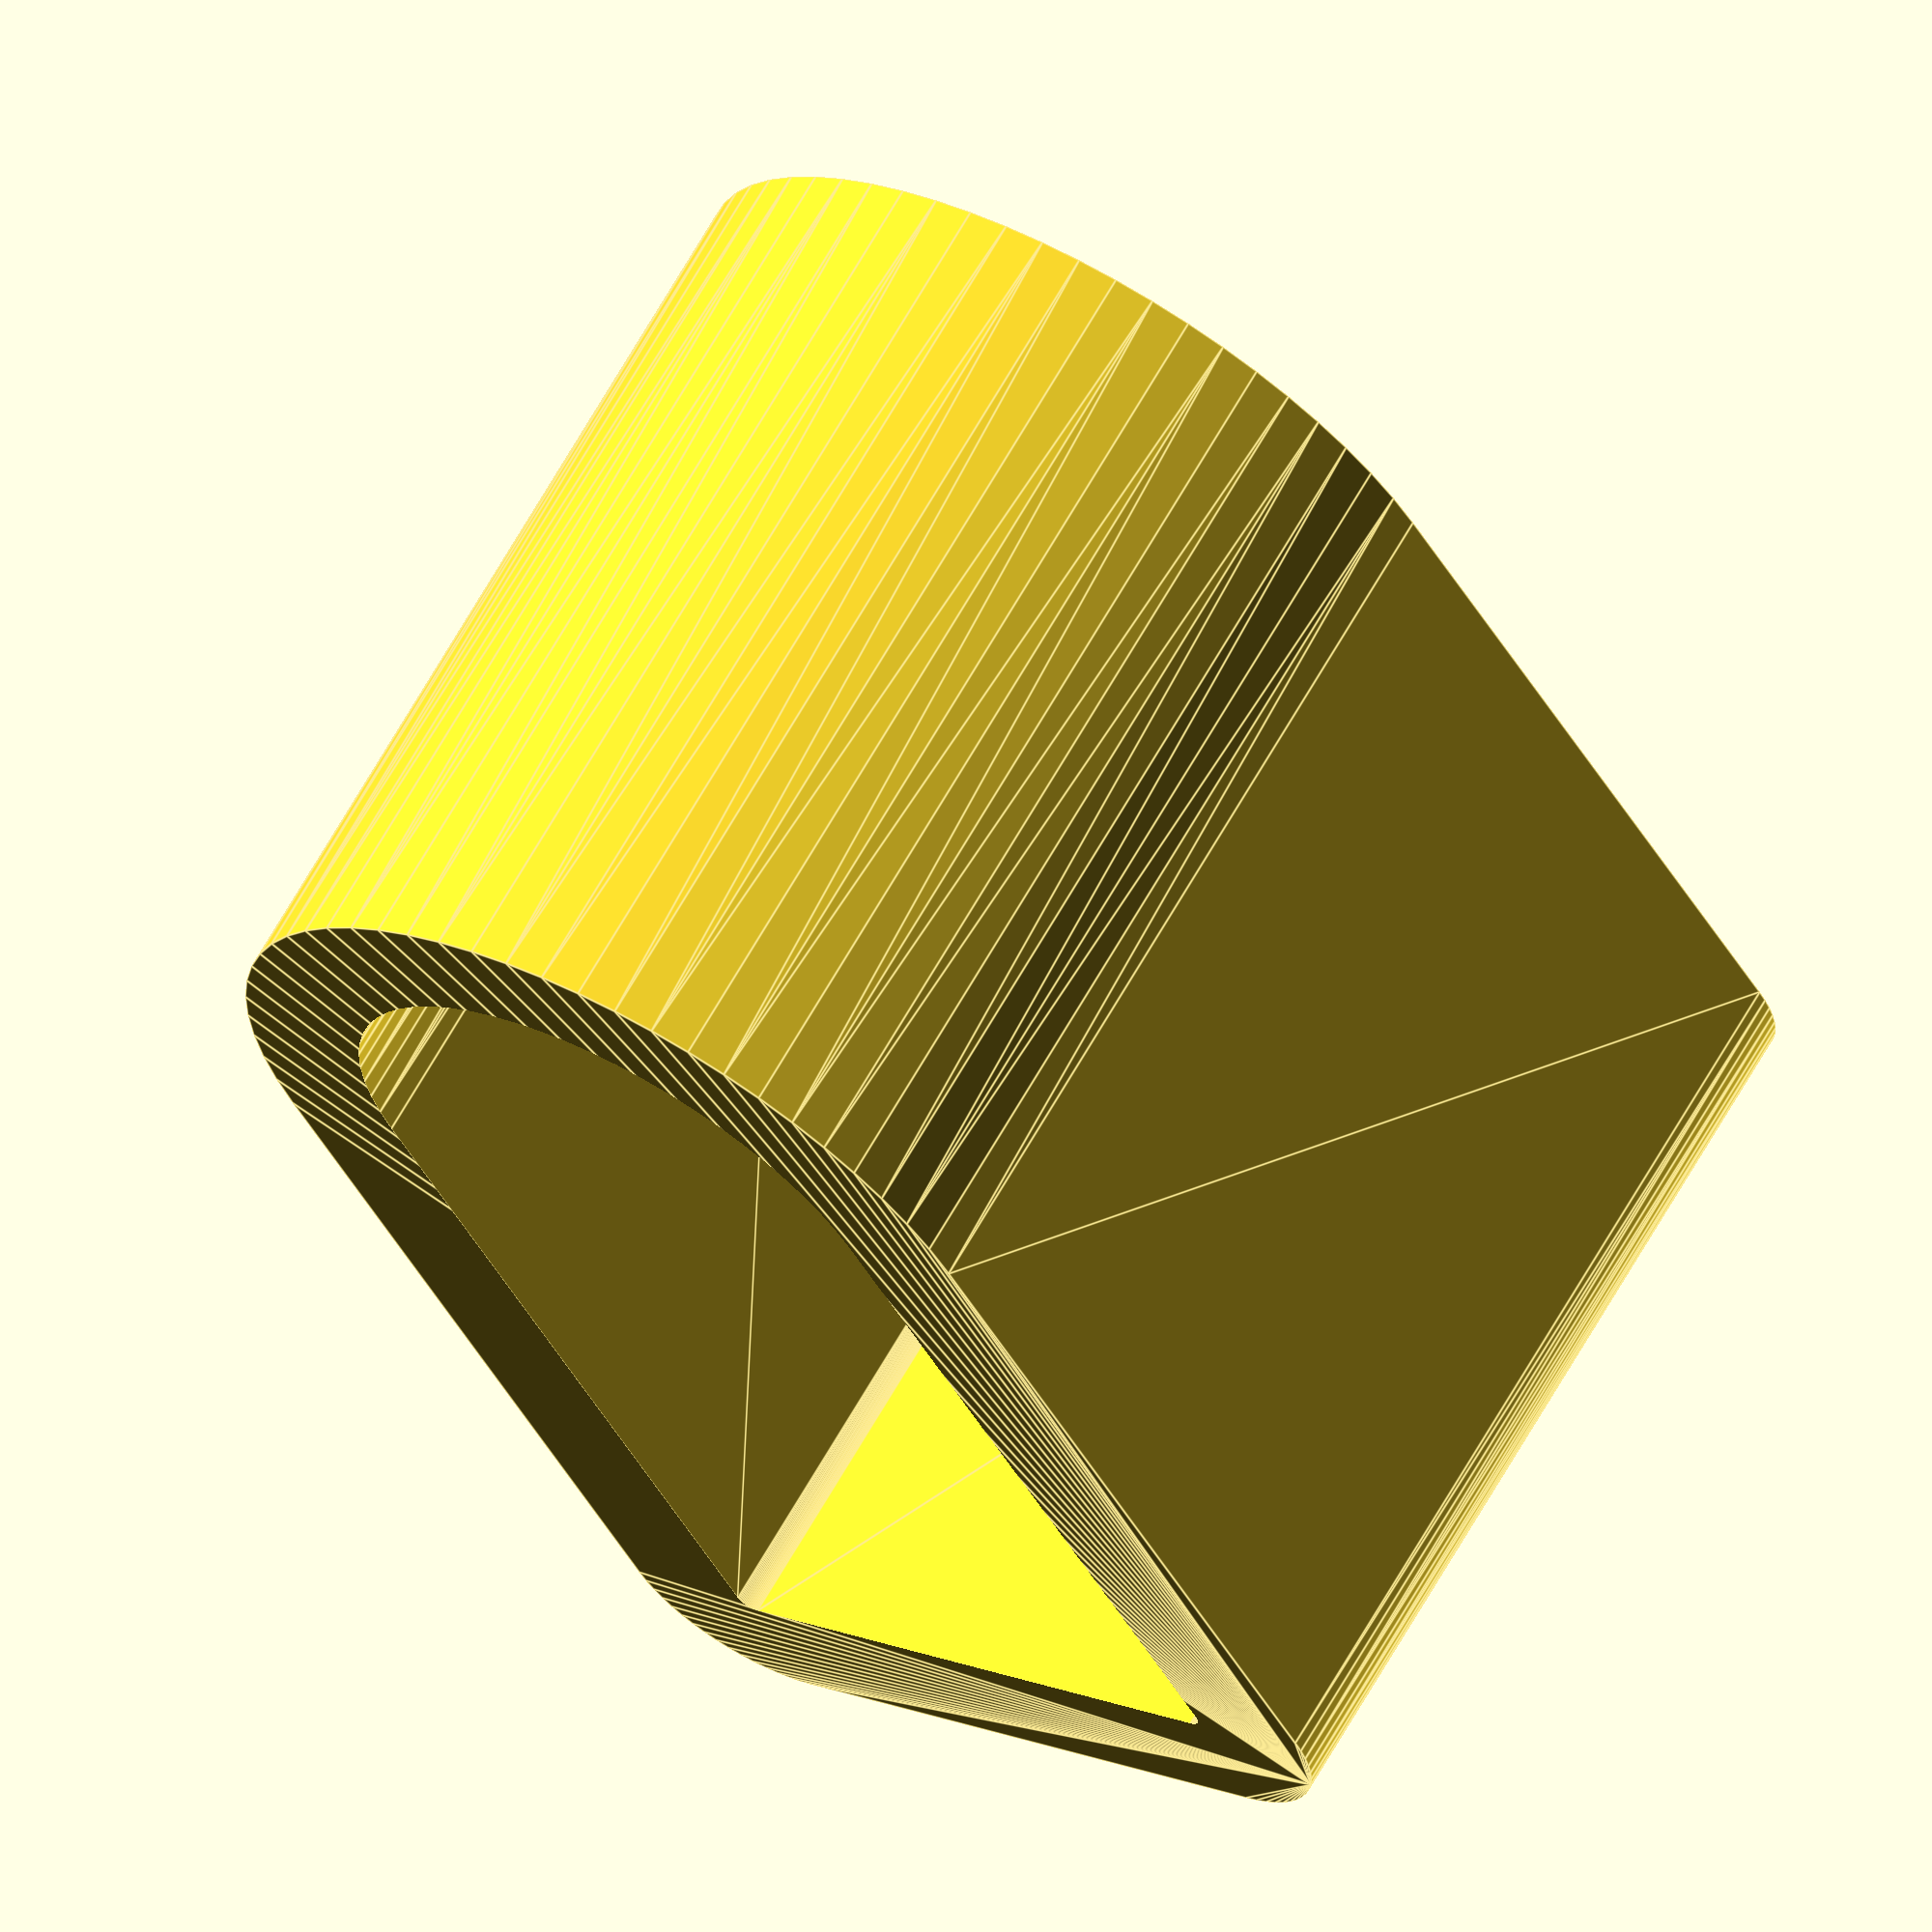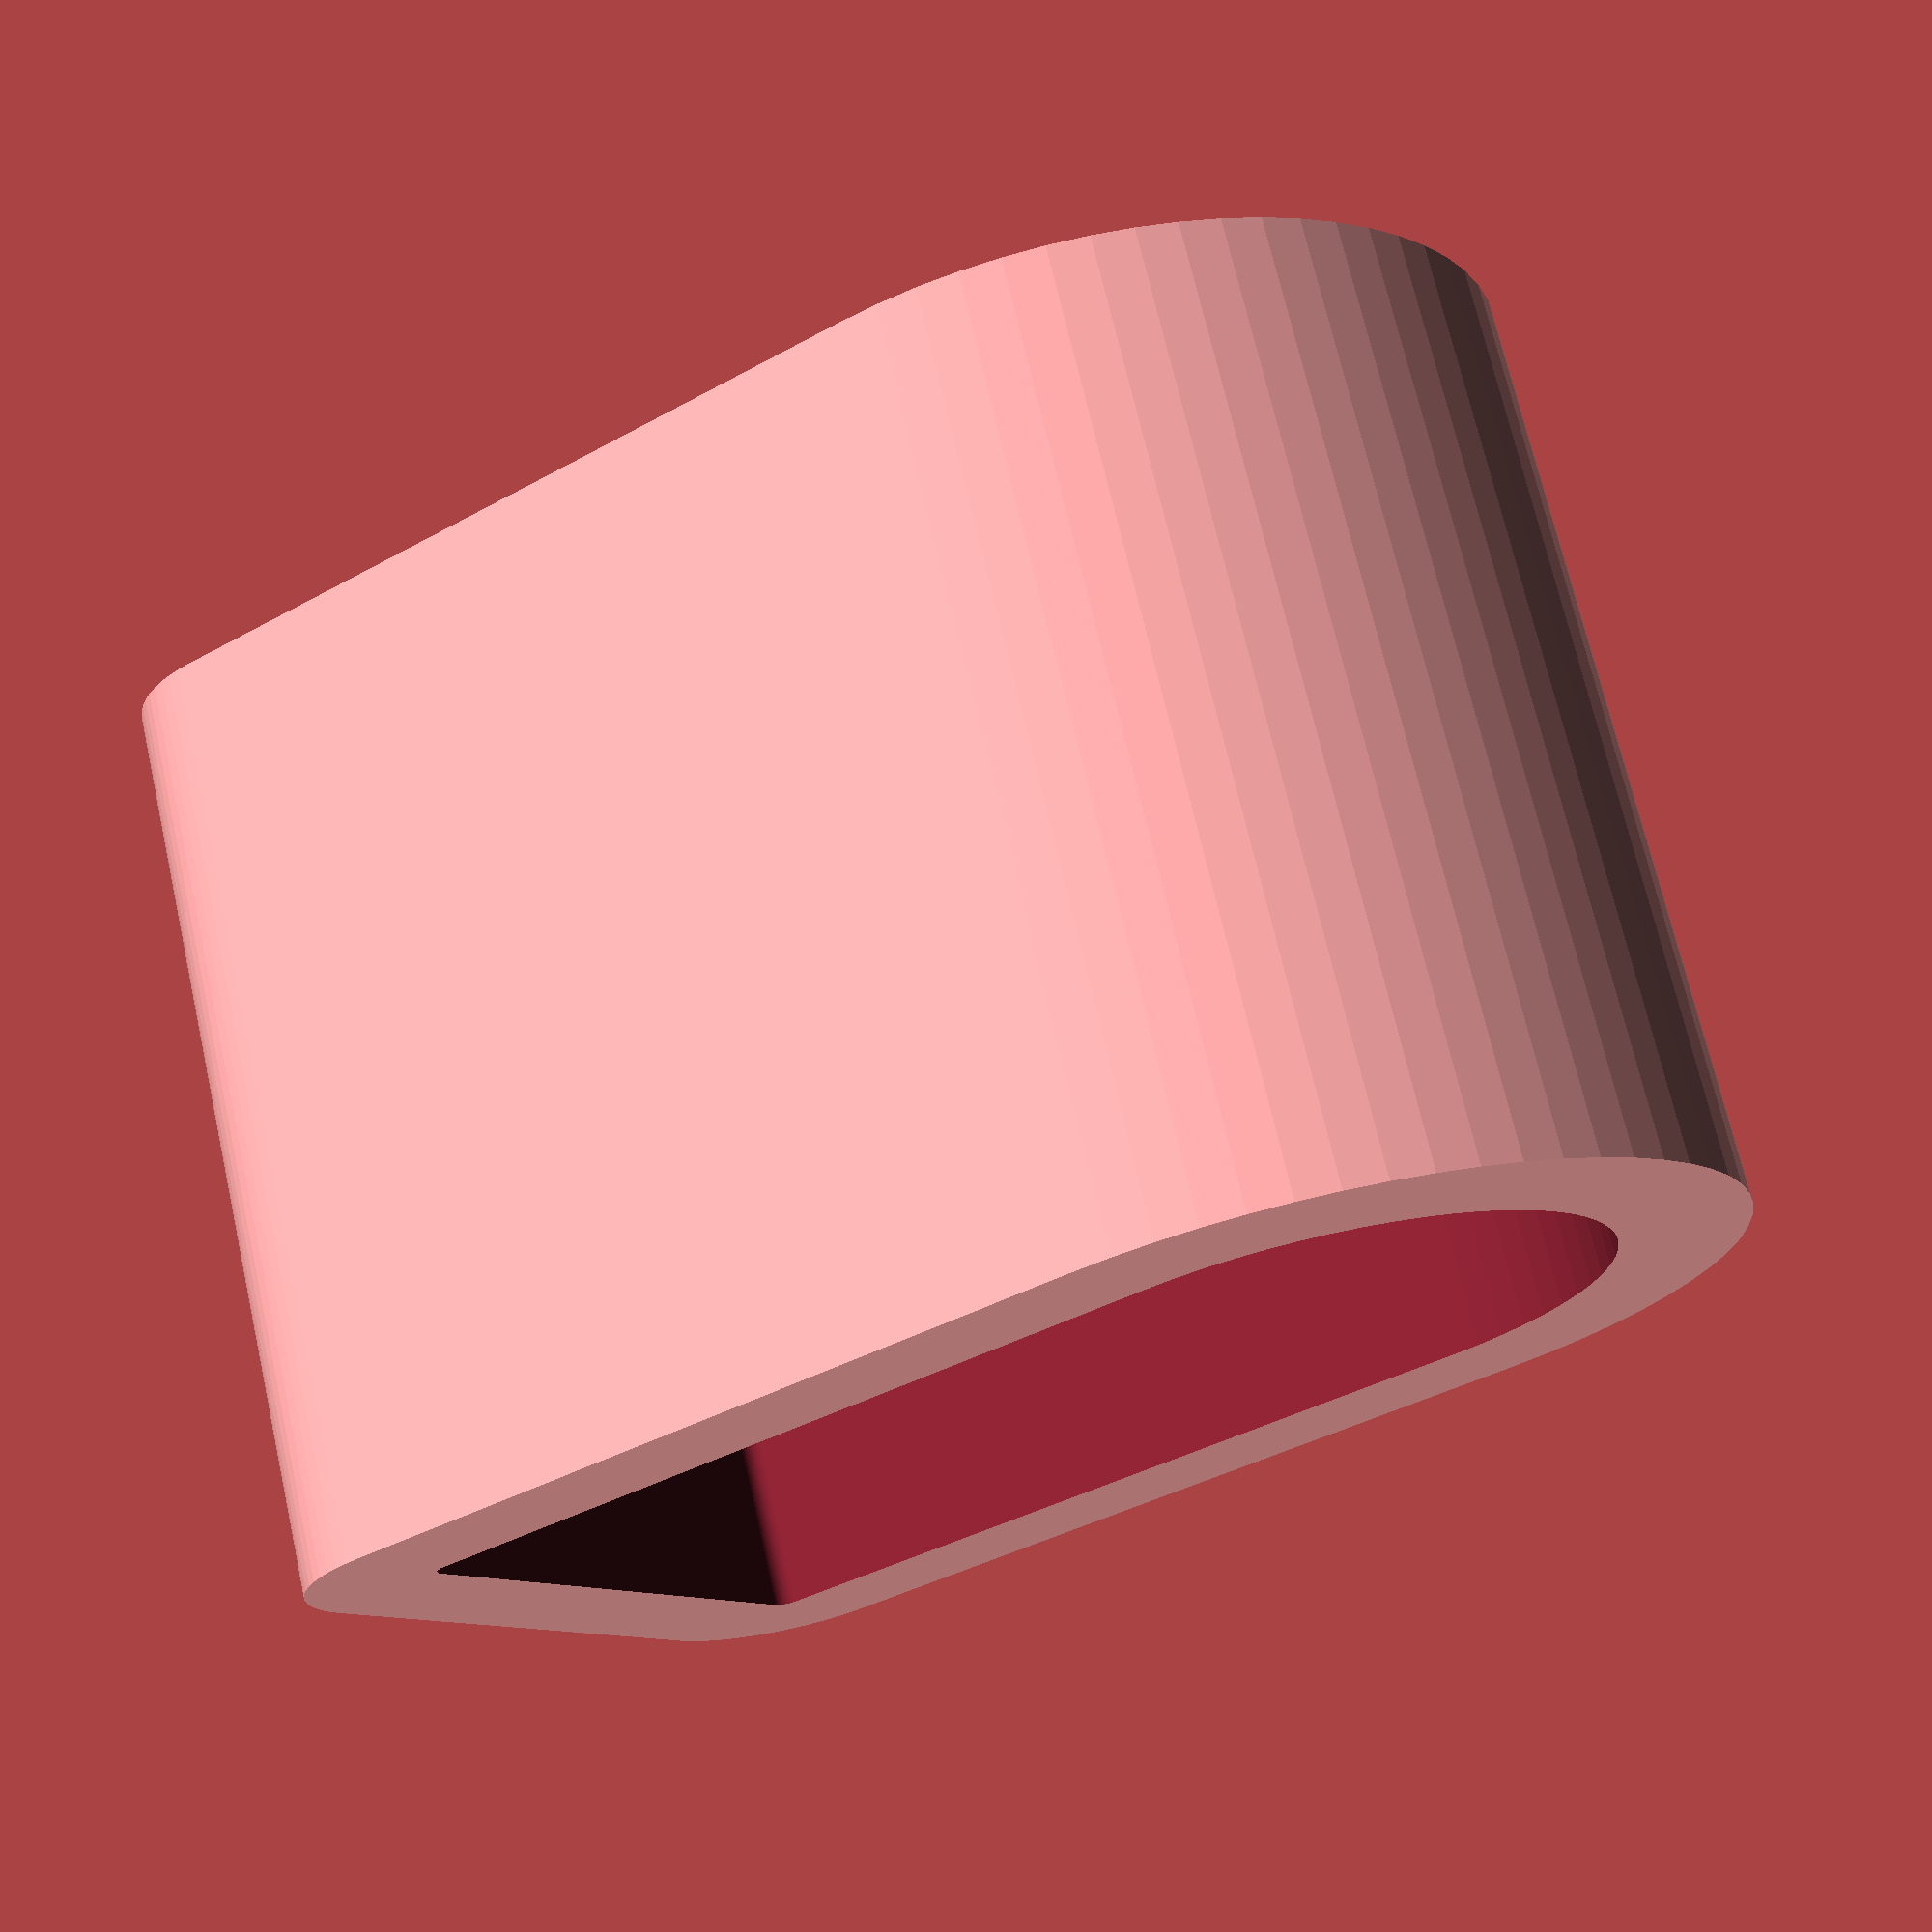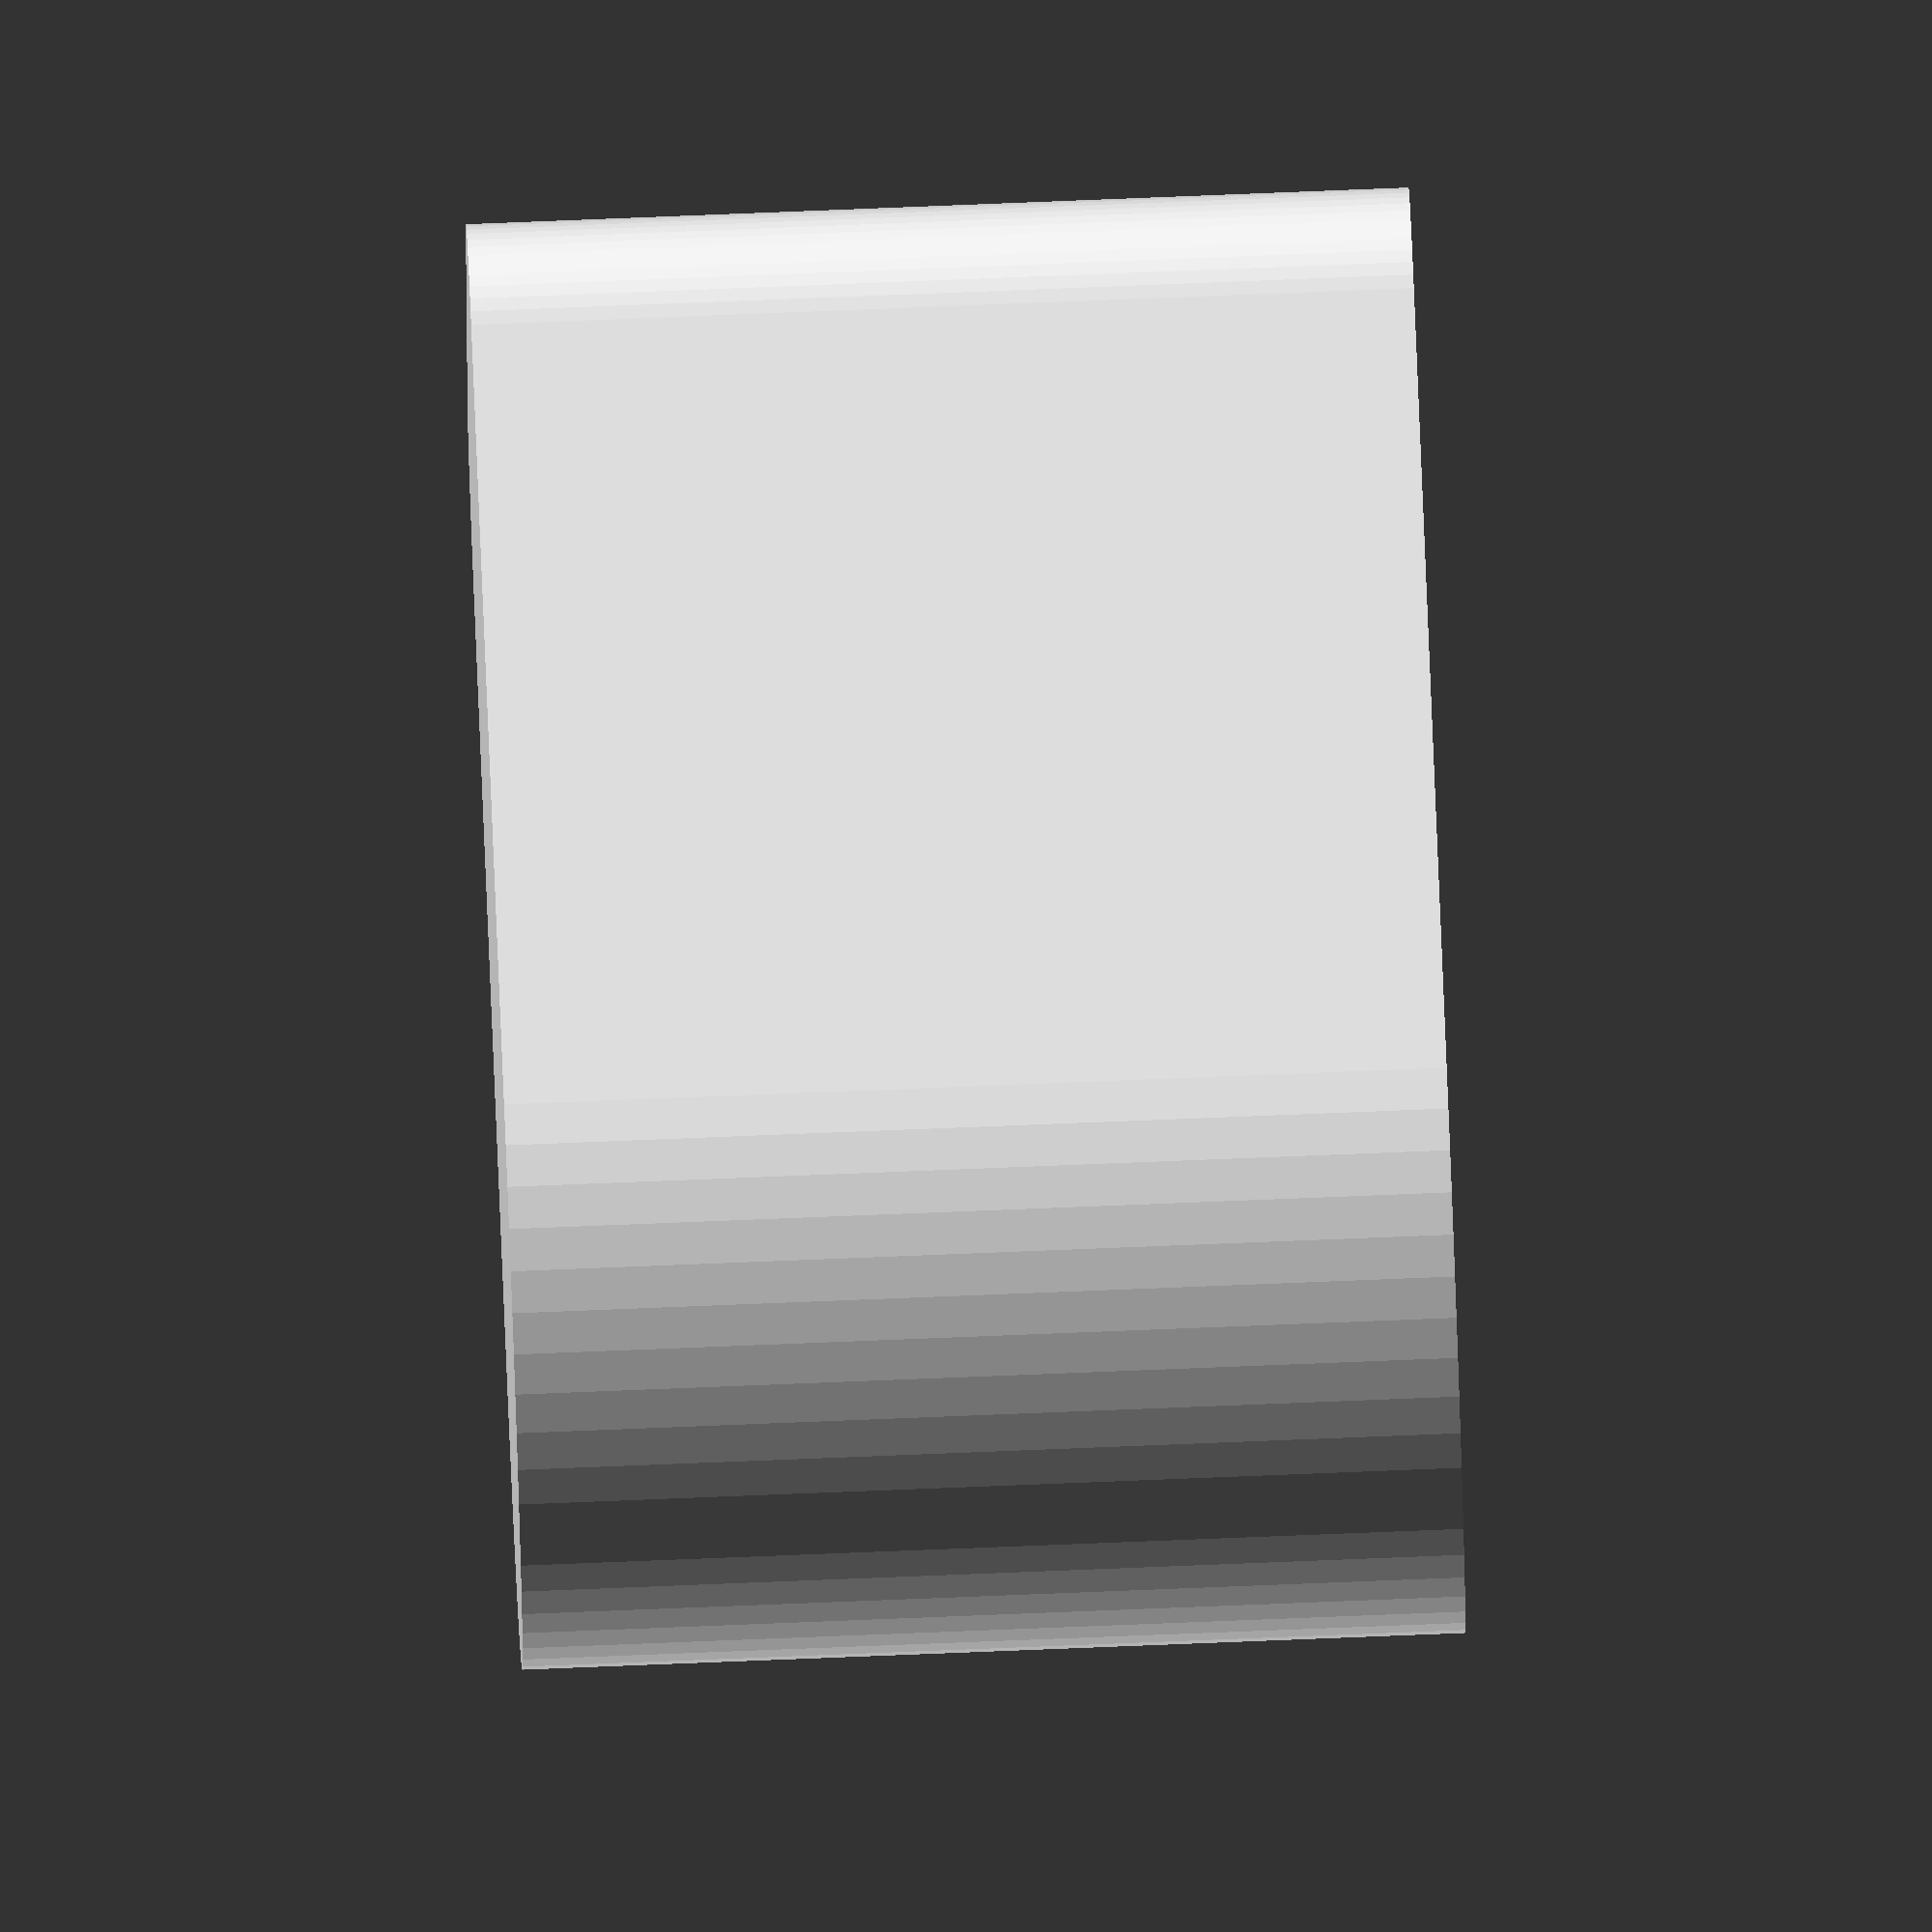
<openscad>
// A cover for Astroflight zero loss 2 contact female connector.

wall_thickness=1.6;
base_thickness=1.6;

// Tweak to have a tight fit. 
cavity_extra_width = 0.4;

// Tweak if needed to adjust the length of the cavity.
cavity_extra_length = 1.0;

// Extra cavity depth. Default value should be good.
cavity_extra_depth = 0.0;

// Internal readius of the cavity vertical corners. 
cavity_corner_radius = 0.2;

cavity_width  = 7 + cavity_extra_width;
cavity_length = 13 + cavity_extra_length;
cavity_depth = 10 + cavity_extra_depth;

external_width  = cavity_width  + 2*wall_thickness; 
external_length = cavity_length + 2*wall_thickness; 
external_height = base_thickness + cavity_depth;
external_corner_radius = cavity_corner_radius + wall_thickness;

// Adding '0' to make it hidden in thingiverse.
$fn = 0 + 64;
eps1 = 0 + 0.01;

// A block rounded on one and and two rounded corners at the other end,
// center on the z=0 plane.
module shape(w, l, h, r) {
  hull() {
    // Large radius.
    translate([-(l/2-w/2), 0, 0]) cylinder(d=w, h=h);   
    // Two corners.
    translate([(l/2-r), -(w/2-r), 0]) cylinder(r=r, h=h); 
    translate([(l/2-r), (w/2-r), 0]) cylinder(r=r, h=h); 
  }
}

// The entire object.
module main() {
  difference() {  
    // Body 
    shape(external_width, external_length, external_height,
        external_corner_radius);
    // Cavity.
    translate([0, 0, base_thickness]) 
        shape(cavity_width, cavity_length, cavity_depth+eps1, cavity_corner_radius);
  }
}

main();

</openscad>
<views>
elev=293.8 azim=61.0 roll=29.5 proj=o view=edges
elev=289.5 azim=146.4 roll=347.2 proj=p view=wireframe
elev=103.8 azim=184.4 roll=272.3 proj=o view=wireframe
</views>
